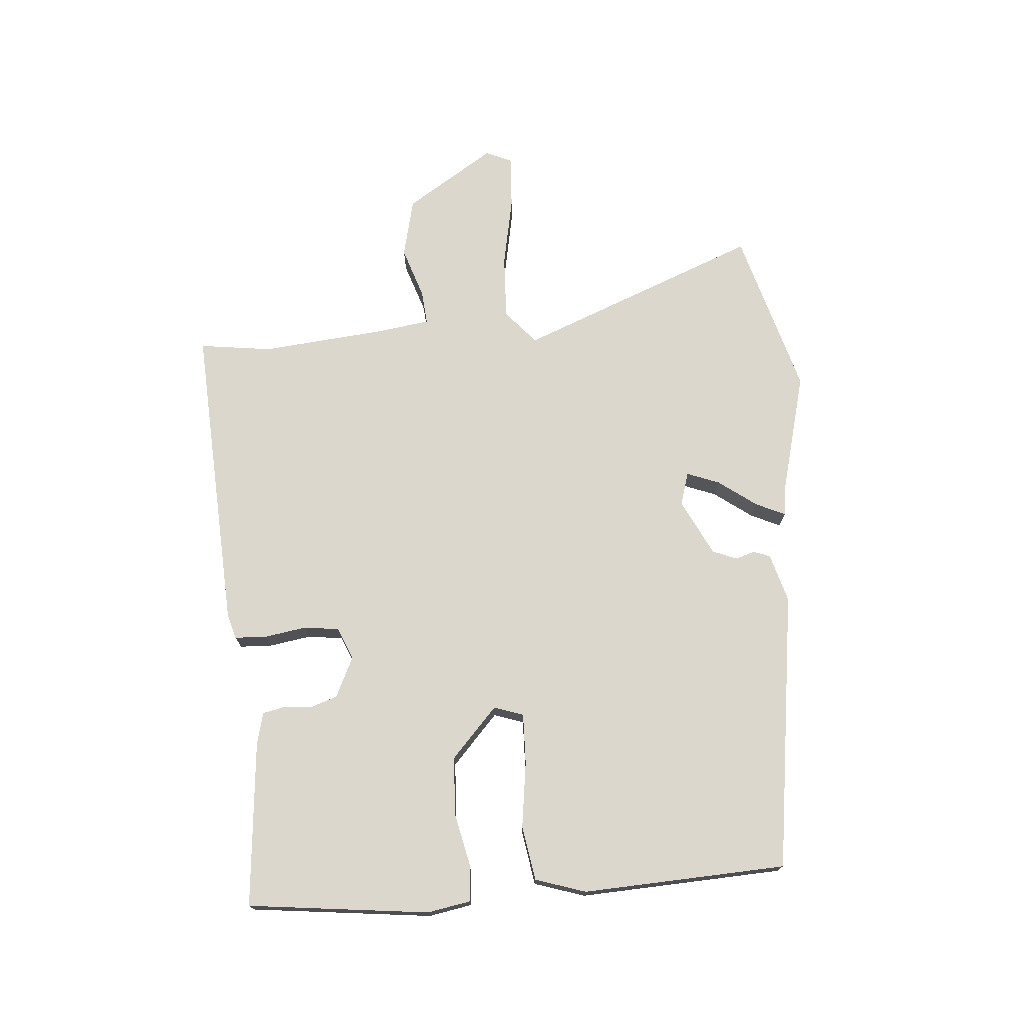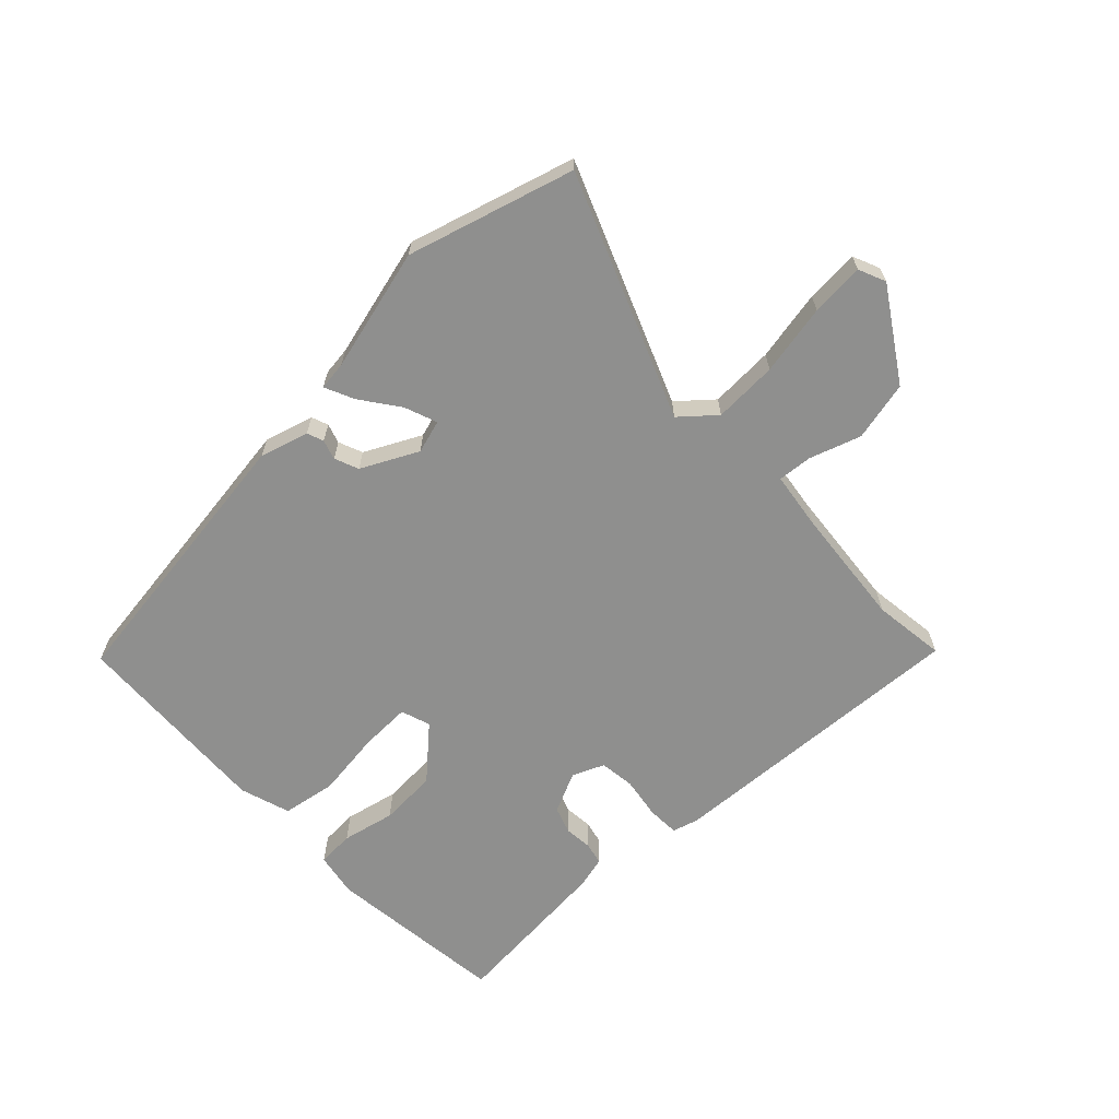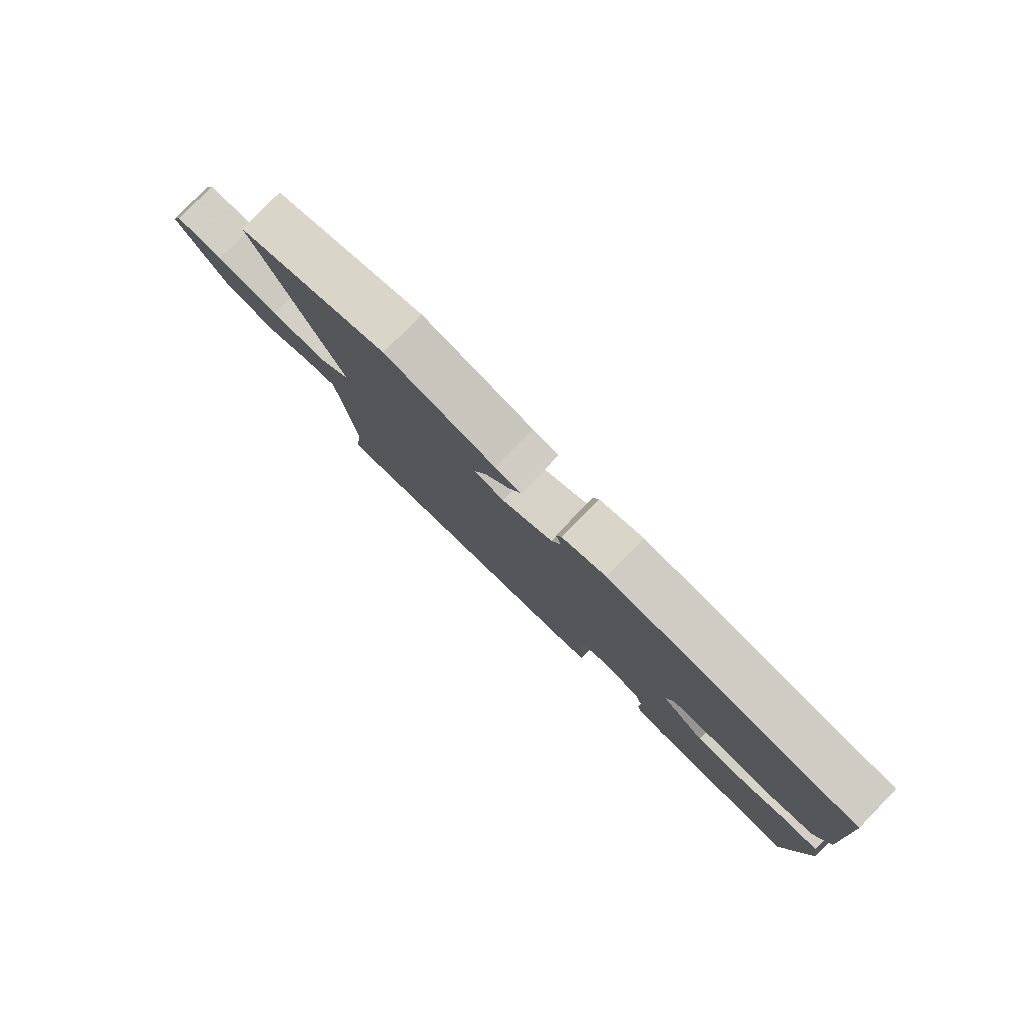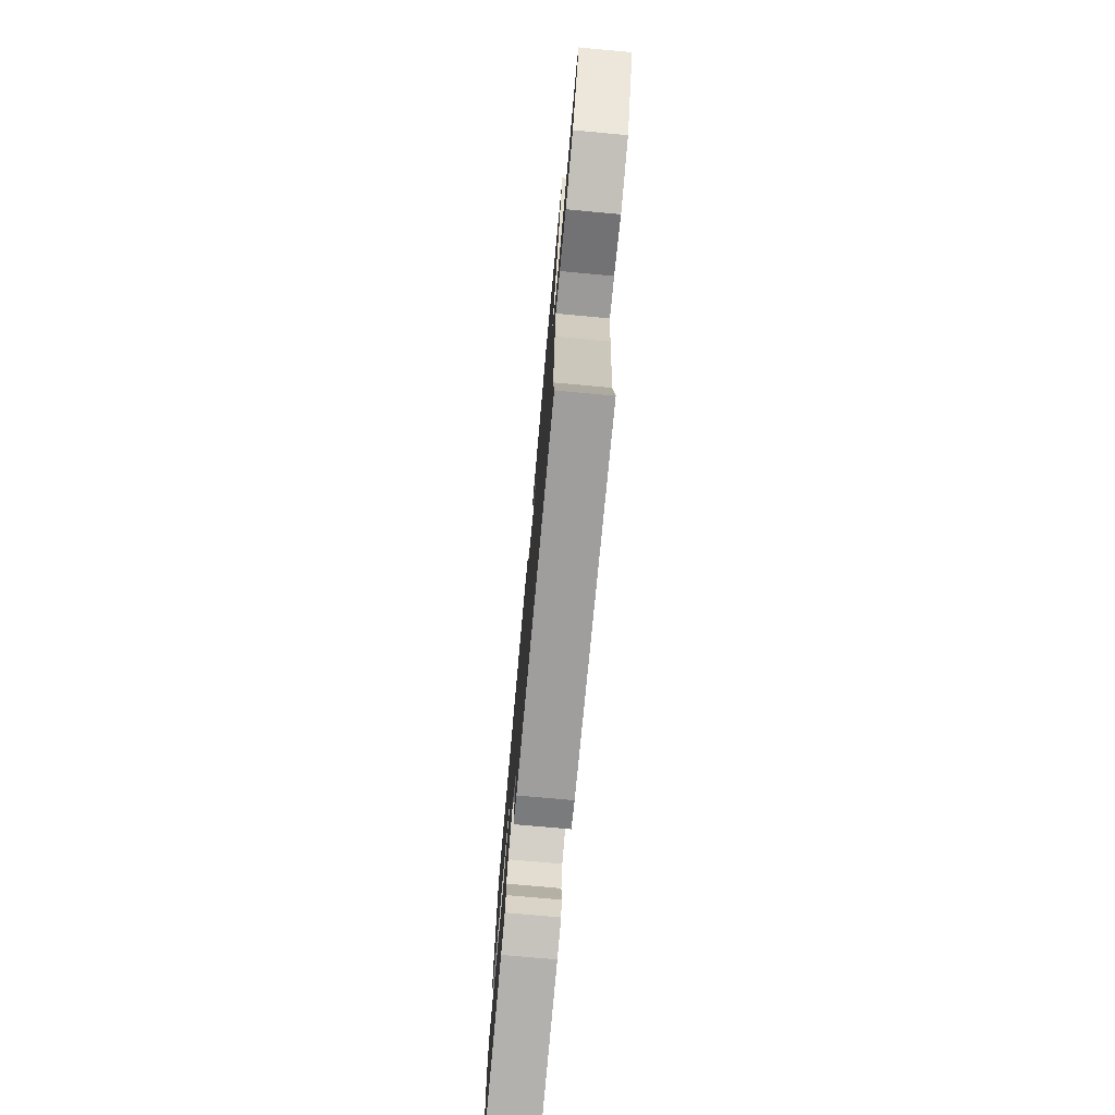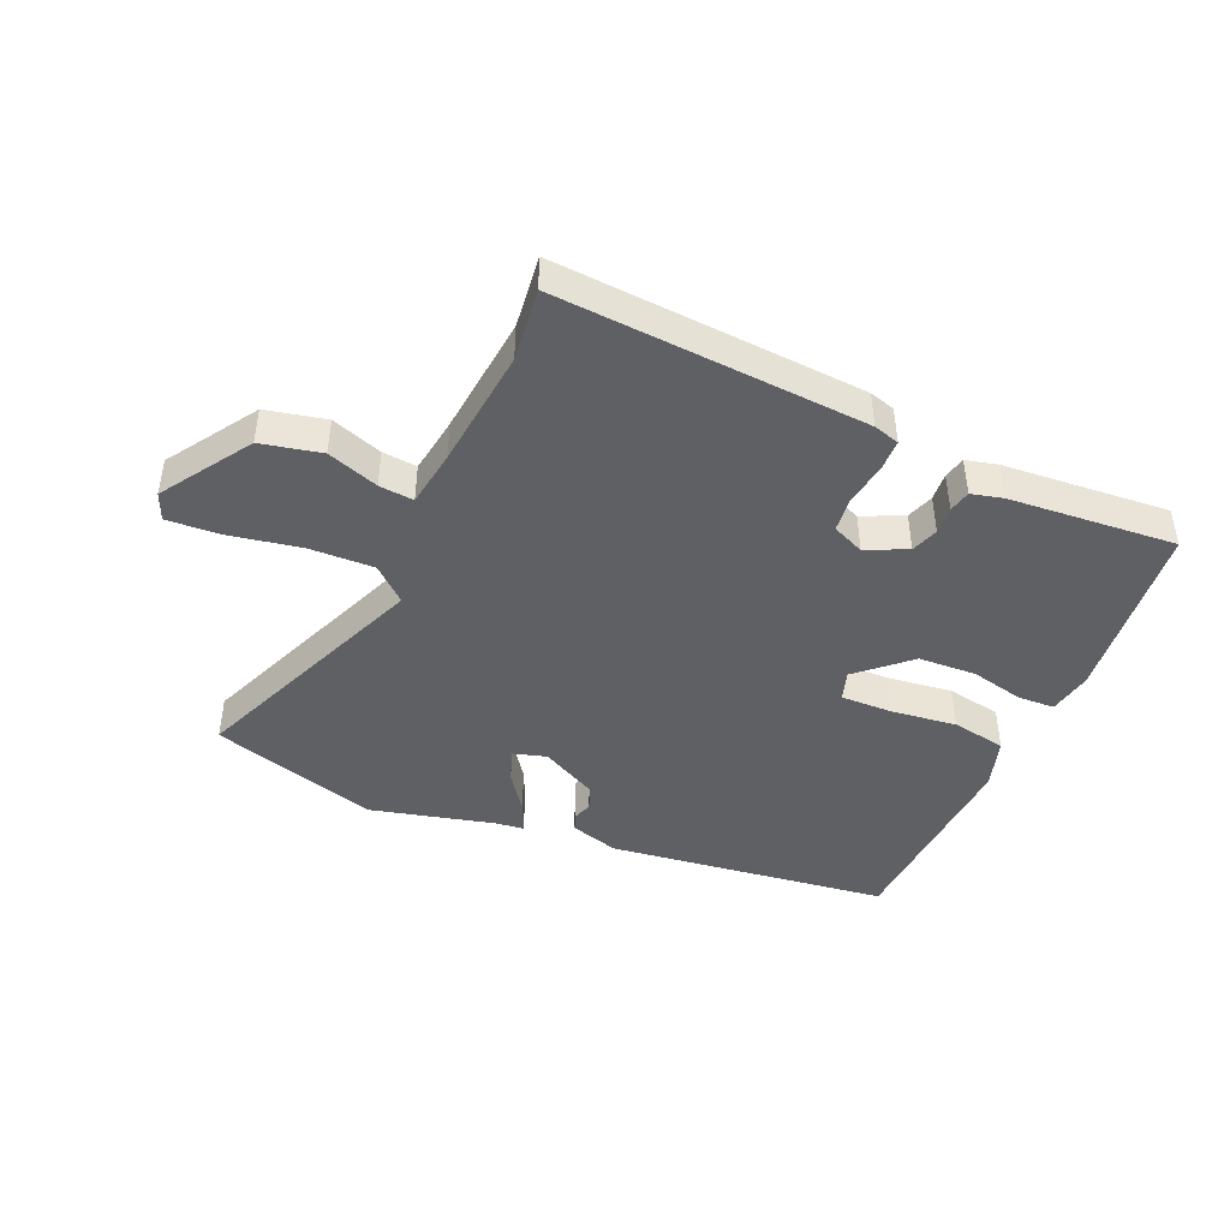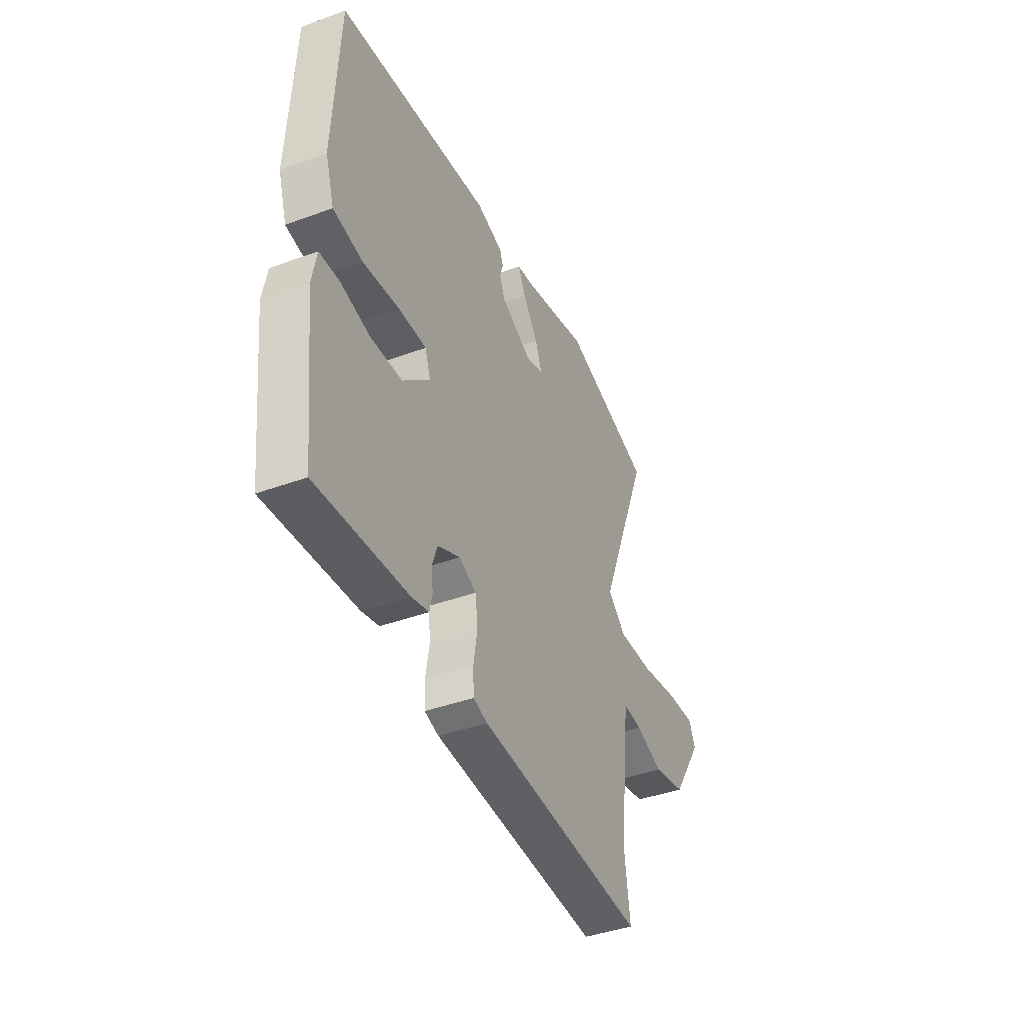
<metadata>
{"format":"obj","ext":"obj","renderer":"f3d","projection":"perspective","resolution":1024,"background":"white","views":[{"elev":73.3,"azim":-94.3,"up":"+Y"},{"elev":-65.2,"azim":43.7,"up":"+Y"},{"elev":79.9,"azim":-135.7,"up":"+Z"},{"elev":-74.4,"azim":84.8,"up":"+Z"},{"elev":-44.4,"azim":156.1,"up":"+Y"},{"elev":-41.3,"azim":-66.0,"up":"+Z"}]}
</metadata>
<code>
v 0.488 0.07 -0.408
v 0.503 0.07 -0.526
v 0.001 0.07 -0.497
v -0.041 0.07 -0.485
v -0.043 0.07 -0.433
v -0.032 0.07 -0.365
v -0.039 0.07 -0.308
v -0.091 0.07 -0.286
v -0.157 0.07 -0.317
v -0.172 0.07 -0.361
v -0.168 0.07 -0.406
v -0.176 0.07 -0.442
v -0.227 0.07 -0.455
v -0.497 0.07 -0.478
v -0.53 0.07 -0.183
v -0.517 0.07 -0.112
v -0.457 0.07 -0.109
v -0.371 0.07 -0.128
v -0.277 0.07 -0.123
v -0.196 0.07 -0.049
v -0.212 0.07 -0.001
v -0.295 0.07 -0.003
v -0.402 0.07 -0.017
v -0.49 0.07 -0.002
v -0.516 0.07 0.08
v -0.499 0.07 0.411
v -0.044 0.07 0.473
v 0.035 0.07 0.45
v 0.045 0.07 0.423
v 0.035 0.07 0.391
v 0.051 0.07 0.352
v 0.142 0.07 0.306
v 0.196 0.07 0.322
v 0.176 0.07 0.375
v 0.131 0.07 0.437
v 0.109 0.07 0.485
v 0.156 0.07 0.491
v 0.355 0.07 0.542
v 0.625 0.07 0.464
v 0.469 0.07 0.073
v 0.524 0.07 0.025
v 0.628 0.07 0.029
v 0.743 0.07 0.051
v 0.83 0.07 0.057
v 0.849 0.07 0.013
v 0.756 0.07 -0.131
v 0.659 0.07 -0.153
v 0.576 0.07 -0.125
v 0.52 0.07 -0.12
v 0.507 0.07 -0.212
v 0.488 0 -0.408
v 0.503 0 -0.526
v 0.001 0 -0.497
v -0.041 0 -0.485
v -0.043 0 -0.433
v -0.032 0 -0.365
v -0.039 0 -0.308
v -0.091 0 -0.286
v -0.157 0 -0.317
v -0.172 0 -0.361
v -0.168 0 -0.406
v -0.176 0 -0.442
v -0.227 0 -0.455
v -0.497 0 -0.478
v -0.53 0 -0.183
v -0.517 0 -0.112
v -0.457 0 -0.109
v -0.371 0 -0.128
v -0.277 0 -0.123
v -0.196 0 -0.049
v -0.212 0 -0.001
v -0.295 0 -0.003
v -0.402 0 -0.017
v -0.49 0 -0.002
v -0.516 0 0.08
v -0.499 0 0.411
v -0.044 0 0.473
v 0.035 0 0.45
v 0.045 0 0.423
v 0.035 0 0.391
v 0.051 0 0.352
v 0.142 0 0.306
v 0.196 0 0.322
v 0.176 0 0.375
v 0.131 0 0.437
v 0.109 0 0.485
v 0.156 0 0.491
v 0.355 0 0.542
v 0.625 0 0.464
v 0.469 0 0.073
v 0.524 0 0.025
v 0.628 0 0.029
v 0.743 0 0.051
v 0.83 0 0.057
v 0.849 0 0.013
v 0.756 0 -0.131
v 0.659 0 -0.153
v 0.576 0 -0.125
v 0.52 0 -0.12
v 0.507 0 -0.212
f 46 47 48
f 45 46 48
f 44 45 48
f 43 44 48
f 42 43 48
f 41 42 48 49
f 40 41 49 50
f 37 38 39 40
f 36 37 40
f 35 36 40
f 34 35 40
f 40 50 1
f 34 40 1
f 33 34 1
f 28 29 30
f 27 28 30
f 26 27 30
f 25 26 30
f 24 25 30
f 23 24 30
f 22 23 30
f 21 22 30 31
f 20 21 31 32
f 16 17 18
f 15 16 18
f 14 15 18
f 13 14 18
f 12 13 18
f 11 12 18
f 10 11 18
f 9 10 18 19
f 8 9 19 20
f 4 5 6
f 3 4 6
f 2 3 6
f 1 2 6
f 33 1 6
f 32 33 6
f 7 8 20 32
f 6 7 32
f 98 97 96
f 98 96 95
f 98 95 94
f 98 94 93
f 98 93 92
f 99 98 92 91
f 100 99 91 90
f 90 89 88 87
f 90 87 86
f 90 86 85
f 90 85 84
f 51 100 90
f 51 90 84
f 51 84 83
f 80 79 78
f 80 78 77
f 80 77 76
f 80 76 75
f 80 75 74
f 80 74 73
f 80 73 72
f 81 80 72 71
f 82 81 71 70
f 68 67 66
f 68 66 65
f 68 65 64
f 68 64 63
f 68 63 62
f 68 62 61
f 68 61 60
f 69 68 60 59
f 70 69 59 58
f 56 55 54
f 56 54 53
f 56 53 52
f 56 52 51
f 56 51 83
f 56 83 82
f 82 70 58 57
f 82 57 56
f 1 51 52 2
f 2 52 53 3
f 3 53 54 4
f 4 54 55 5
f 5 55 56 6
f 6 56 57 7
f 7 57 58 8
f 8 58 59 9
f 9 59 60 10
f 10 60 61 11
f 11 61 62 12
f 12 62 63 13
f 13 63 64 14
f 14 64 65 15
f 15 65 66 16
f 16 66 67 17
f 17 67 68 18
f 18 68 69 19
f 19 69 70 20
f 20 70 71 21
f 21 71 72 22
f 22 72 73 23
f 23 73 74 24
f 24 74 75 25
f 25 75 76 26
f 26 76 77 27
f 27 77 78 28
f 28 78 79 29
f 29 79 80 30
f 30 80 81 31
f 31 81 82 32
f 32 82 83 33
f 33 83 84 34
f 34 84 85 35
f 35 85 86 36
f 36 86 87 37
f 37 87 88 38
f 38 88 89 39
f 39 89 90 40
f 40 90 91 41
f 41 91 92 42
f 42 92 93 43
f 43 93 94 44
f 44 94 95 45
f 45 95 96 46
f 46 96 97 47
f 47 97 98 48
f 48 98 99 49
f 49 99 100 50
f 50 100 51 1

</code>
